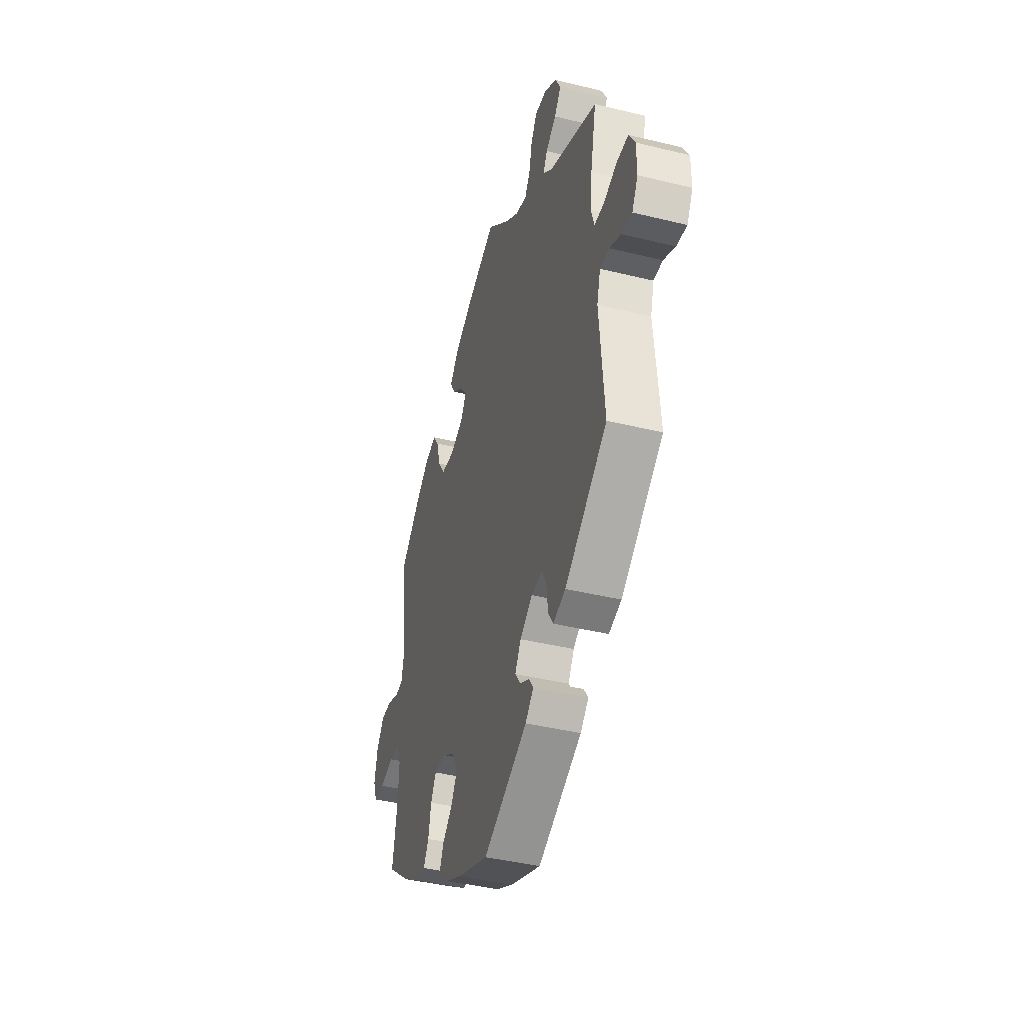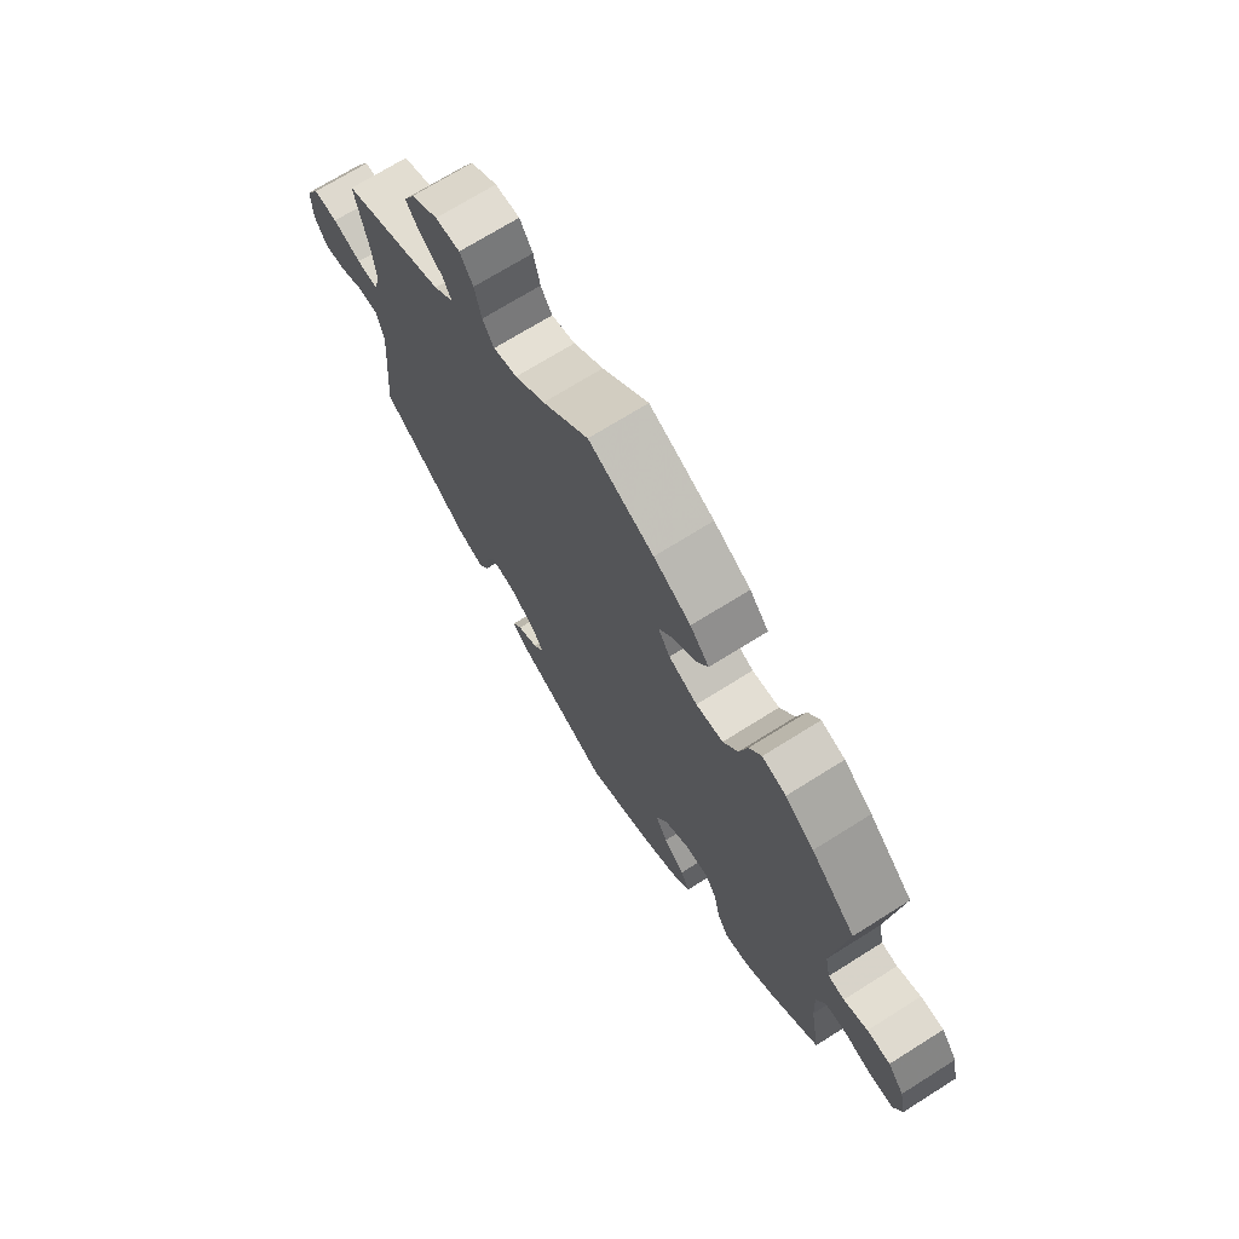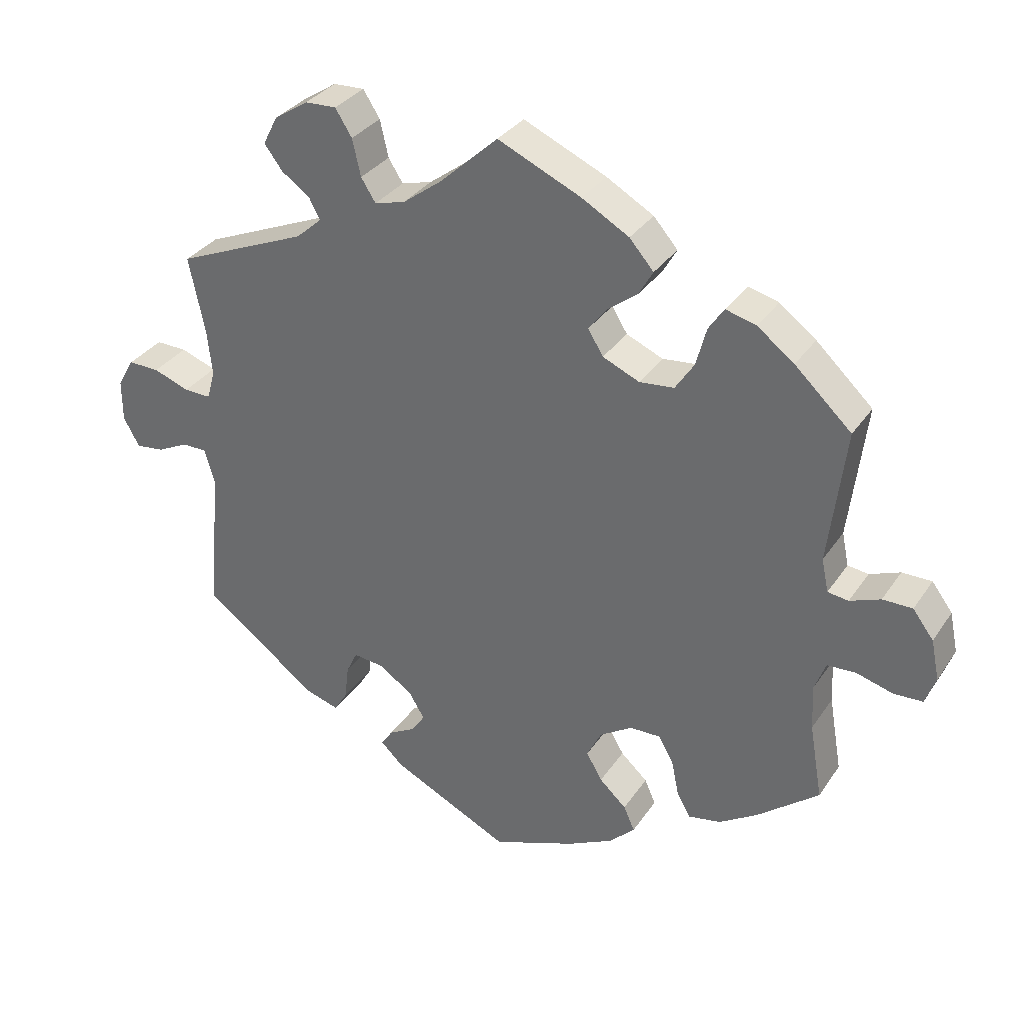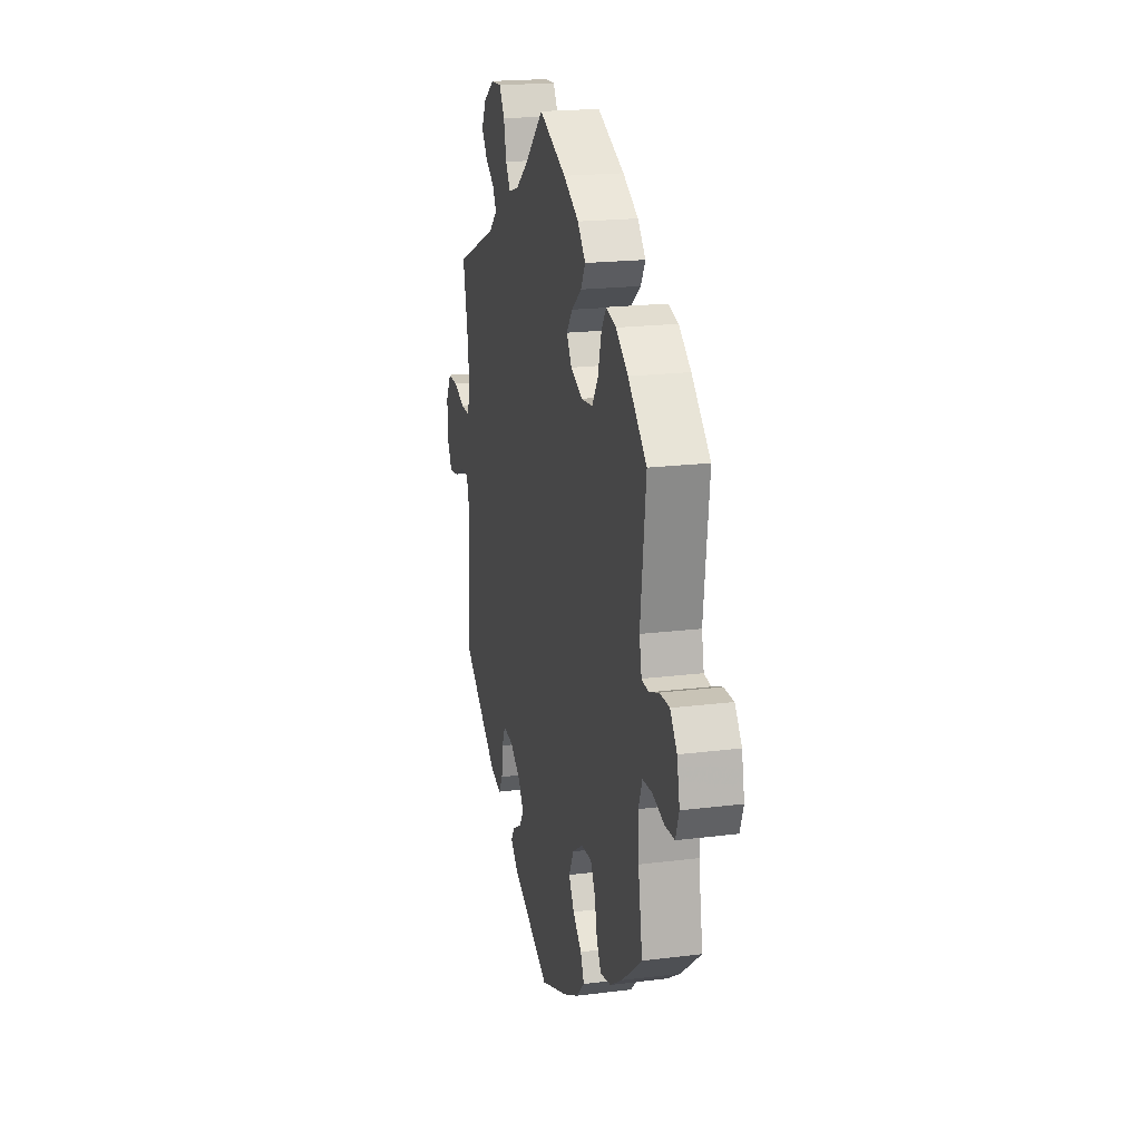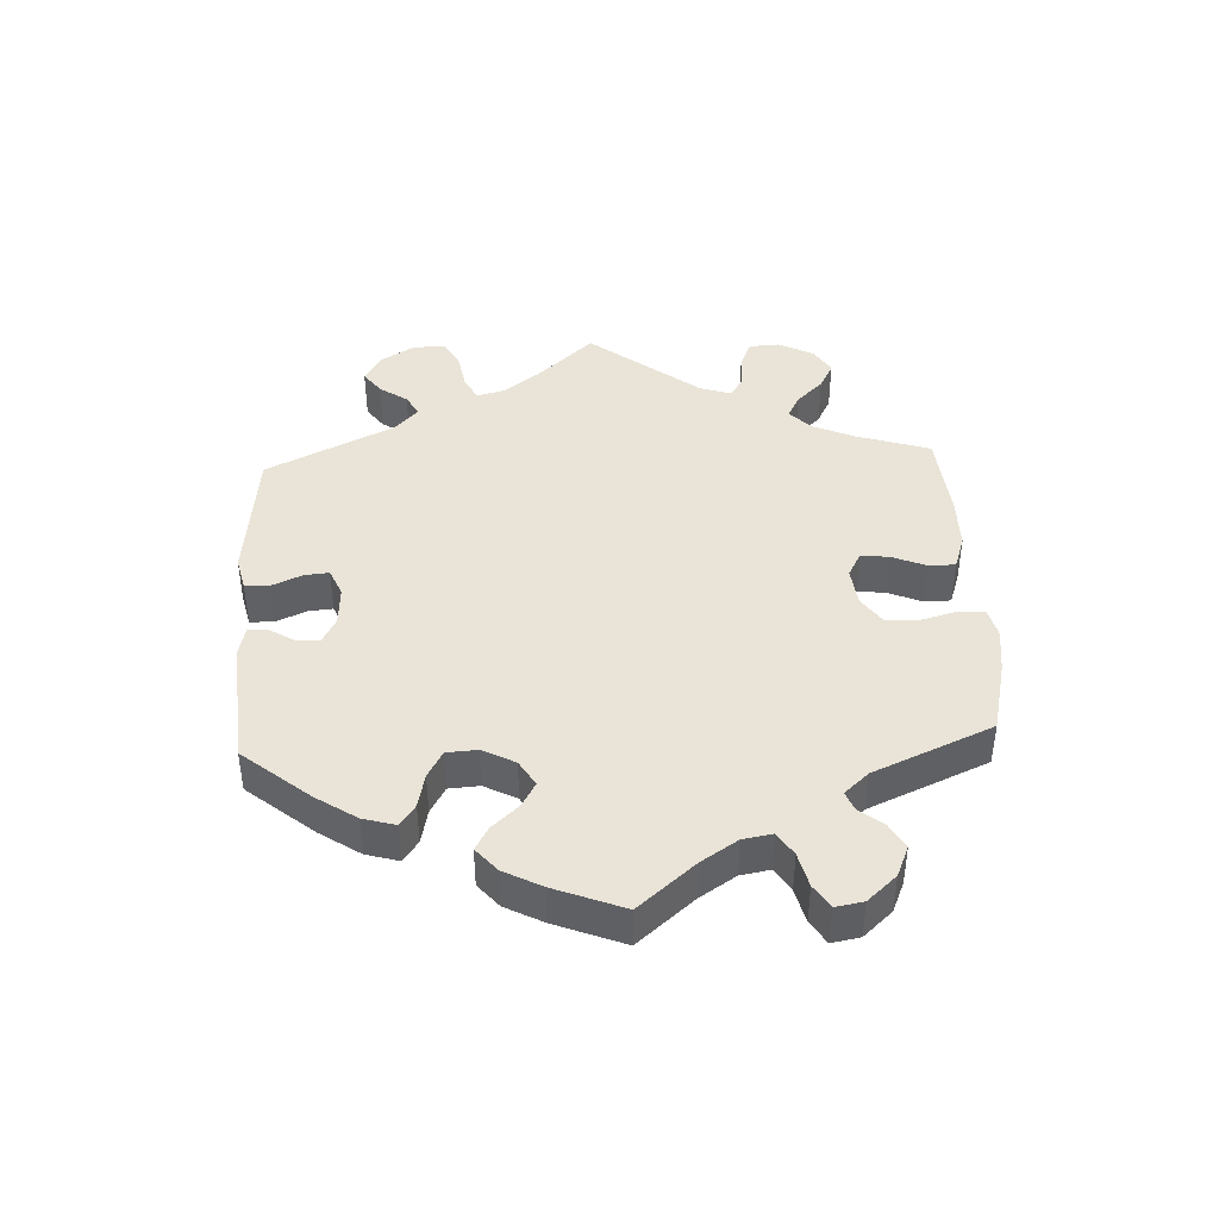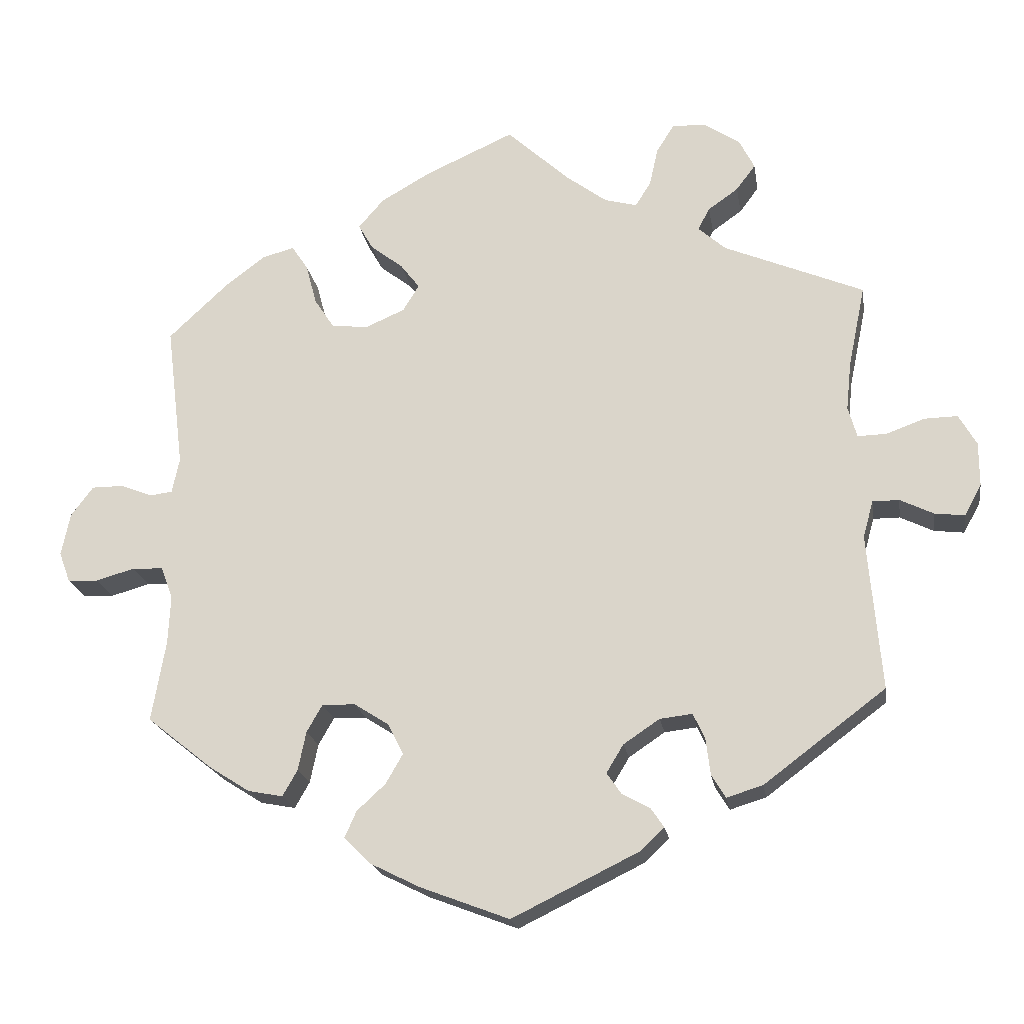
<metadata>
{"format":"obj","ext":"obj","renderer":"f3d","projection":"perspective","resolution":1024,"background":"white","views":[{"elev":-41.1,"azim":73.4,"up":"+Z"},{"elev":70.7,"azim":-122.2,"up":"+Z"},{"elev":32.8,"azim":-151.4,"up":"+Z"},{"elev":19.5,"azim":-103.2,"up":"+Z"},{"elev":43.3,"azim":-122.9,"up":"+Y"},{"elev":-20.1,"azim":9.0,"up":"+Z"}]}
</metadata>
<code>
v -0.12 0.07 -0.532
v -0.186 0.07 -0.499
v -0.223 0.07 -0.463
v -0.207 0.07 -0.427
v -0.168 0.07 -0.391
v -0.145 0.07 -0.351
v -0.166 0.07 -0.309
v -0.213 0.07 -0.279
v -0.258 0.07 -0.278
v -0.279 0.07 -0.315
v -0.29 0.07 -0.368
v -0.31 0.07 -0.403
v -0.357 0.07 -0.394
v -0.412 0.07 -0.359
v -0.501 0.07 -0.288
v -0.482 0.07 -0.178
v -0.479 0.07 -0.112
v -0.495 0.07 -0.069
v -0.537 0.07 -0.067
v -0.589 0.07 -0.082
v -0.631 0.07 -0.08
v -0.646 0.07 -0.039
v -0.634 0.07 0.019
v -0.604 0.07 0.059
v -0.561 0.07 0.059
v -0.517 0.07 0.042
v -0.487 0.07 0.046
v -0.477 0.07 0.094
v -0.501 0.07 0.289
v -0.419 0.07 0.366
v -0.366 0.07 0.406
v -0.322 0.07 0.418
v -0.3 0.07 0.385
v -0.285 0.07 0.329
v -0.258 0.07 0.288
v -0.208 0.07 0.283
v -0.155 0.07 0.306
v -0.133 0.07 0.342
v -0.159 0.07 0.376
v -0.203 0.07 0.41
v -0.223 0.07 0.445
v -0.188 0.07 0.485
v -0.12 0.07 0.524
v 0 0.07 0.578
v 0.085 0.07 0.5
v 0.14 0.07 0.459
v 0.184 0.07 0.447
v 0.205 0.07 0.48
v 0.217 0.07 0.533
v 0.241 0.07 0.571
v 0.286 0.07 0.569
v 0.335 0.07 0.537
v 0.356 0.07 0.496
v 0.33 0.07 0.461
v 0.289 0.07 0.432
v 0.273 0.07 0.402
v 0.31 0.07 0.369
v 0.5 0.07 0.289
v 0.477 0.07 0.178
v 0.47 0.07 0.112
v 0.482 0.07 0.07
v 0.521 0.07 0.071
v 0.573 0.07 0.09
v 0.618 0.07 0.091
v 0.642 0.07 0.049
v 0.642 0.07 -0.011
v 0.619 0.07 -0.053
v 0.578 0.07 -0.048
v 0.533 0.07 -0.026
v 0.497 0.07 -0.026
v 0.483 0.07 -0.076
v 0.501 0.07 -0.288
v 0.336 0.07 -0.412
v 0.287 0.07 -0.427
v 0.268 0.07 -0.396
v 0.262 0.07 -0.346
v 0.246 0.07 -0.312
v 0.202 0.07 -0.317
v 0.153 0.07 -0.35
v 0.13 0.07 -0.388
v 0.15 0.07 -0.417
v 0.188 0.07 -0.438
v 0.205 0.07 -0.463
v 0.173 0.07 -0.494
v 0.001 0.07 -0.578
v -0.12 0 -0.532
v -0.186 0 -0.499
v -0.223 0 -0.463
v -0.207 0 -0.427
v -0.168 0 -0.391
v -0.145 0 -0.351
v -0.166 0 -0.309
v -0.213 0 -0.279
v -0.258 0 -0.278
v -0.279 0 -0.315
v -0.29 0 -0.368
v -0.31 0 -0.403
v -0.357 0 -0.394
v -0.412 0 -0.359
v -0.501 0 -0.288
v -0.482 0 -0.178
v -0.479 0 -0.112
v -0.495 0 -0.069
v -0.537 0 -0.067
v -0.589 0 -0.082
v -0.631 0 -0.08
v -0.646 0 -0.039
v -0.634 0 0.019
v -0.604 0 0.059
v -0.561 0 0.059
v -0.517 0 0.042
v -0.487 0 0.046
v -0.477 0 0.094
v -0.501 0 0.289
v -0.419 0 0.366
v -0.366 0 0.406
v -0.322 0 0.418
v -0.3 0 0.385
v -0.285 0 0.329
v -0.258 0 0.288
v -0.208 0 0.283
v -0.155 0 0.306
v -0.133 0 0.342
v -0.159 0 0.376
v -0.203 0 0.41
v -0.223 0 0.445
v -0.188 0 0.485
v -0.12 0 0.524
v 0 0 0.578
v 0.085 0 0.5
v 0.14 0 0.459
v 0.184 0 0.447
v 0.205 0 0.48
v 0.217 0 0.533
v 0.241 0 0.571
v 0.286 0 0.569
v 0.335 0 0.537
v 0.356 0 0.496
v 0.33 0 0.461
v 0.289 0 0.432
v 0.273 0 0.402
v 0.31 0 0.369
v 0.5 0 0.289
v 0.477 0 0.178
v 0.47 0 0.112
v 0.482 0 0.07
v 0.521 0 0.071
v 0.573 0 0.09
v 0.618 0 0.091
v 0.642 0 0.049
v 0.642 0 -0.011
v 0.619 0 -0.053
v 0.578 0 -0.048
v 0.533 0 -0.026
v 0.497 0 -0.026
v 0.483 0 -0.076
v 0.501 0 -0.288
v 0.336 0 -0.412
v 0.287 0 -0.427
v 0.268 0 -0.396
v 0.262 0 -0.346
v 0.246 0 -0.312
v 0.202 0 -0.317
v 0.153 0 -0.35
v 0.13 0 -0.388
v 0.15 0 -0.417
v 0.188 0 -0.438
v 0.205 0 -0.463
v 0.173 0 -0.494
v 0.001 0 -0.578
f 81 82 83 84
f 80 81 84 85
f 79 80 85 1
f 73 74 75 76
f 71 72 73 76
f 70 71 76 77
f 66 67 68 69
f 66 69 70
f 65 66 70
f 62 63 64 65
f 61 62 65 70
f 60 61 70 77
f 57 58 59
f 56 57 59 60
f 52 53 54 55
f 52 55 56
f 51 52 56
f 48 49 50 51
f 47 48 51 56
f 46 47 56 60
f 42 43 44 45
f 39 40 41 42
f 38 39 42 45
f 37 38 45 46
f 31 32 33 34
f 31 34 35
f 28 29 30 31
f 27 28 31 35
f 23 24 25 26
f 23 26 27
f 22 23 27
f 19 20 21 22
f 18 19 22 27
f 17 18 27 35
f 13 14 15 16
f 10 11 12 13
f 9 10 13 16
f 8 9 16 17
f 2 3 4 5
f 2 5 6
f 78 79 1 2
f 46 60 77 78
f 37 46 78
f 36 37 78
f 8 17 35 36
f 7 8 36 78
f 6 7 78
f 2 6 78
f 169 168 167 166
f 170 169 166 165
f 86 170 165 164
f 161 160 159 158
f 161 158 157 156
f 162 161 156 155
f 154 153 152 151
f 155 154 151
f 155 151 150
f 150 149 148 147
f 155 150 147 146
f 162 155 146 145
f 144 143 142
f 145 144 142 141
f 140 139 138 137
f 141 140 137
f 141 137 136
f 136 135 134 133
f 141 136 133 132
f 145 141 132 131
f 130 129 128 127
f 127 126 125 124
f 130 127 124 123
f 131 130 123 122
f 119 118 117 116
f 120 119 116
f 116 115 114 113
f 120 116 113 112
f 111 110 109 108
f 112 111 108
f 112 108 107
f 107 106 105 104
f 112 107 104 103
f 120 112 103 102
f 101 100 99 98
f 98 97 96 95
f 101 98 95 94
f 102 101 94 93
f 90 89 88 87
f 91 90 87
f 87 86 164 163
f 163 162 145 131
f 163 131 122
f 163 122 121
f 121 120 102 93
f 163 121 93 92
f 163 92 91
f 163 91 87
f 1 86 87 2
f 2 87 88 3
f 3 88 89 4
f 4 89 90 5
f 5 90 91 6
f 6 91 92 7
f 7 92 93 8
f 8 93 94 9
f 9 94 95 10
f 10 95 96 11
f 11 96 97 12
f 12 97 98 13
f 13 98 99 14
f 14 99 100 15
f 15 100 101 16
f 16 101 102 17
f 17 102 103 18
f 18 103 104 19
f 19 104 105 20
f 20 105 106 21
f 21 106 107 22
f 22 107 108 23
f 23 108 109 24
f 24 109 110 25
f 25 110 111 26
f 26 111 112 27
f 27 112 113 28
f 28 113 114 29
f 29 114 115 30
f 30 115 116 31
f 31 116 117 32
f 32 117 118 33
f 33 118 119 34
f 34 119 120 35
f 35 120 121 36
f 36 121 122 37
f 37 122 123 38
f 38 123 124 39
f 39 124 125 40
f 40 125 126 41
f 41 126 127 42
f 42 127 128 43
f 43 128 129 44
f 44 129 130 45
f 45 130 131 46
f 46 131 132 47
f 47 132 133 48
f 48 133 134 49
f 49 134 135 50
f 50 135 136 51
f 51 136 137 52
f 52 137 138 53
f 53 138 139 54
f 54 139 140 55
f 55 140 141 56
f 56 141 142 57
f 57 142 143 58
f 58 143 144 59
f 59 144 145 60
f 60 145 146 61
f 61 146 147 62
f 62 147 148 63
f 63 148 149 64
f 64 149 150 65
f 65 150 151 66
f 66 151 152 67
f 67 152 153 68
f 68 153 154 69
f 69 154 155 70
f 70 155 156 71
f 71 156 157 72
f 72 157 158 73
f 73 158 159 74
f 74 159 160 75
f 75 160 161 76
f 76 161 162 77
f 77 162 163 78
f 78 163 164 79
f 79 164 165 80
f 80 165 166 81
f 81 166 167 82
f 82 167 168 83
f 83 168 169 84
f 84 169 170 85
f 85 170 86 1

</code>
